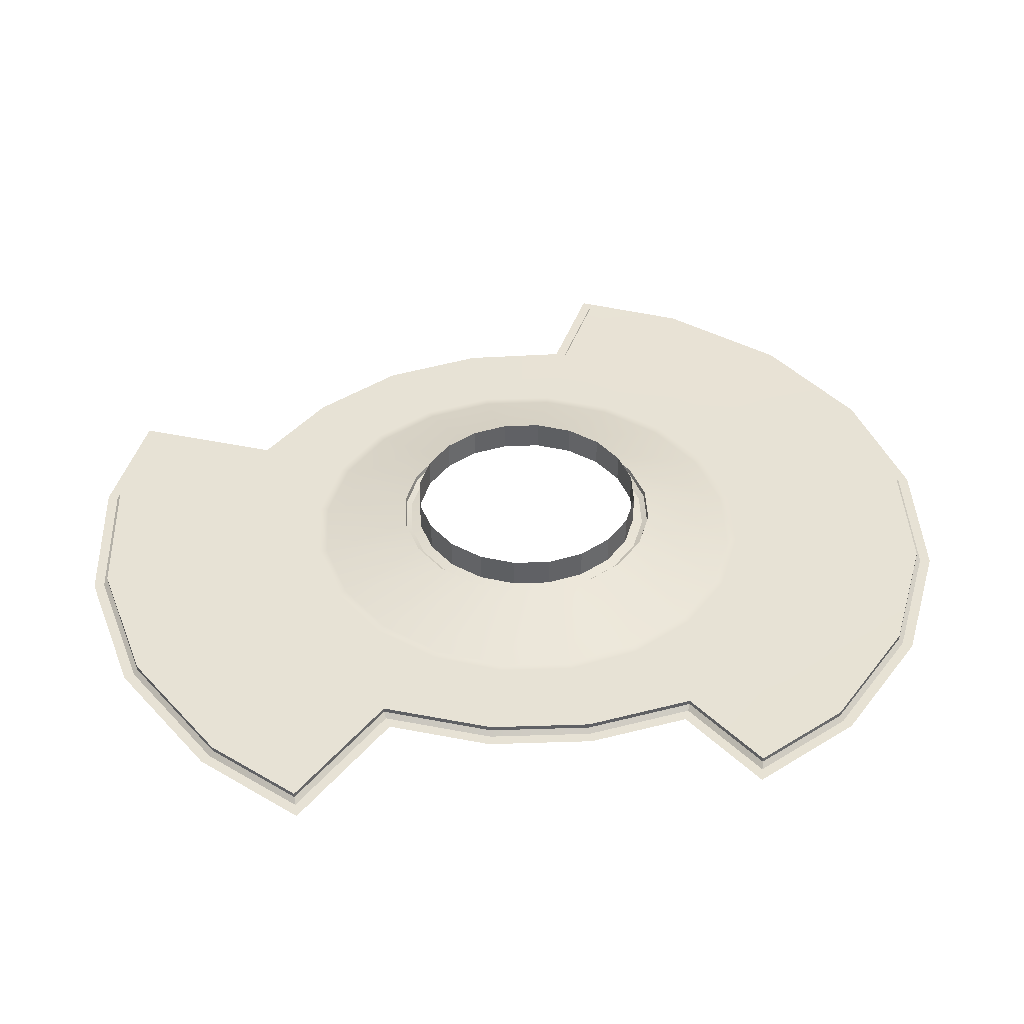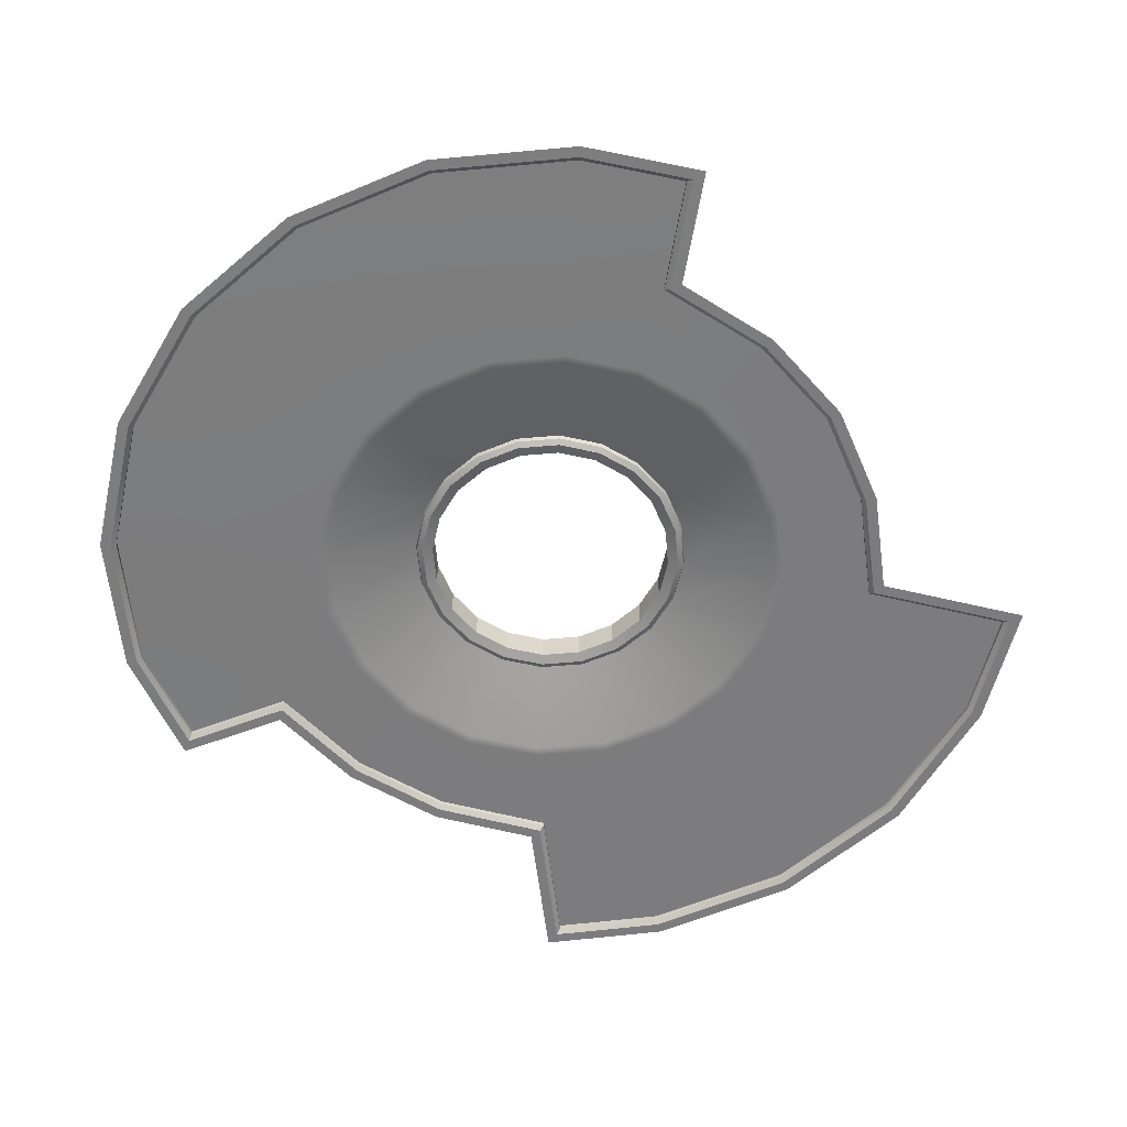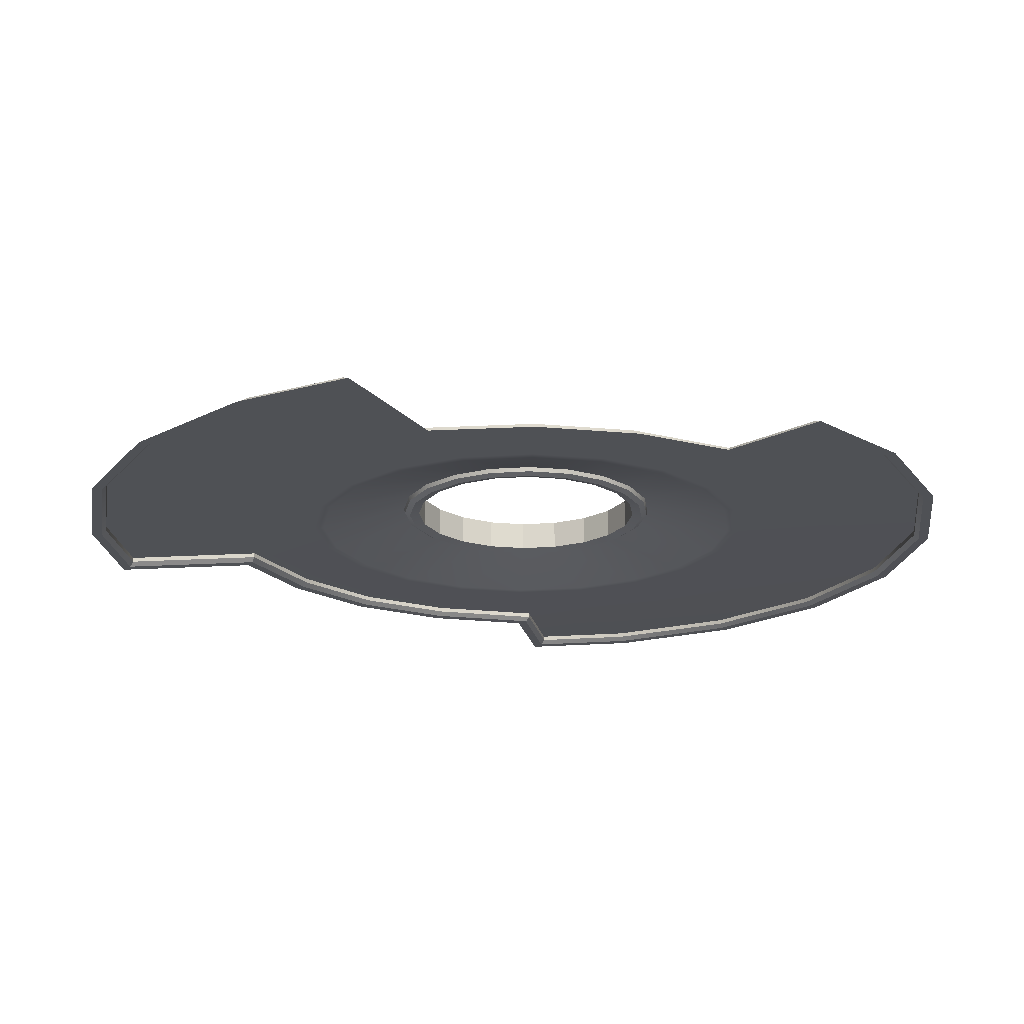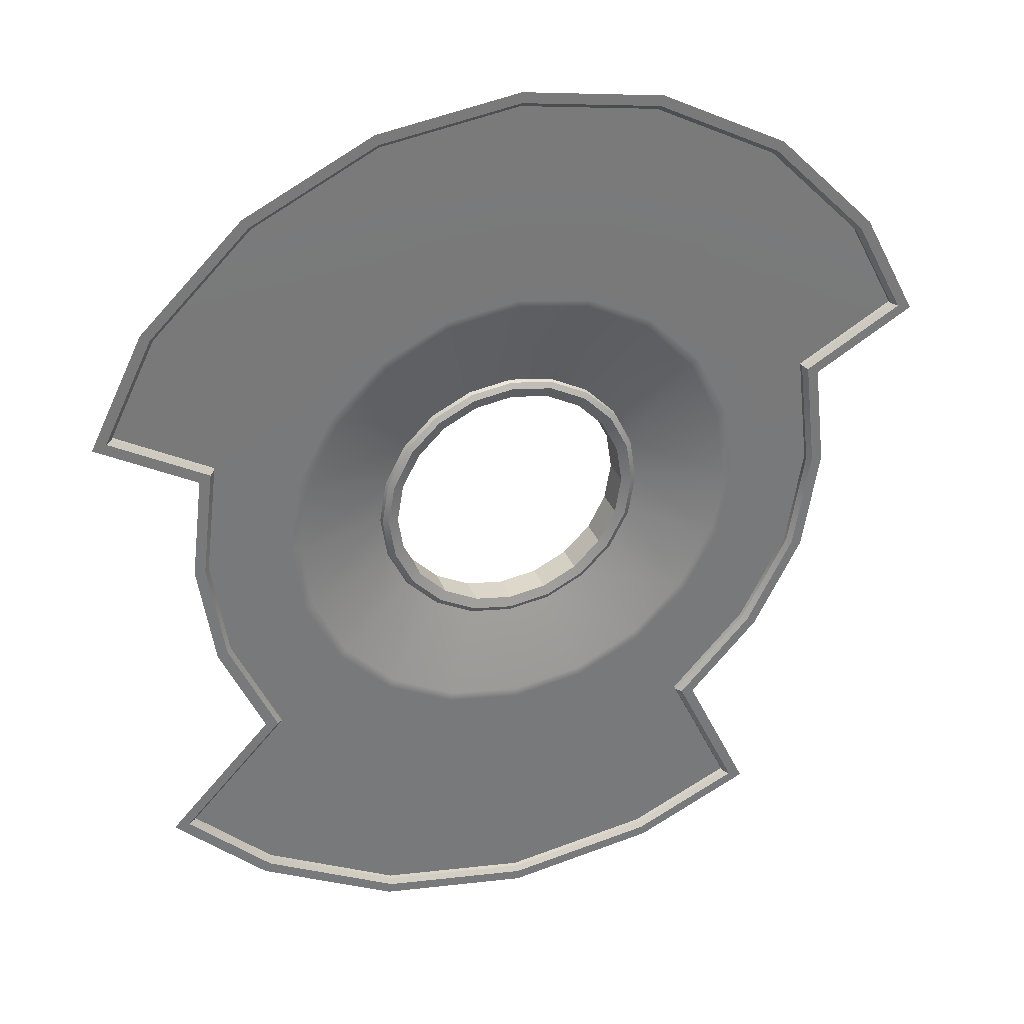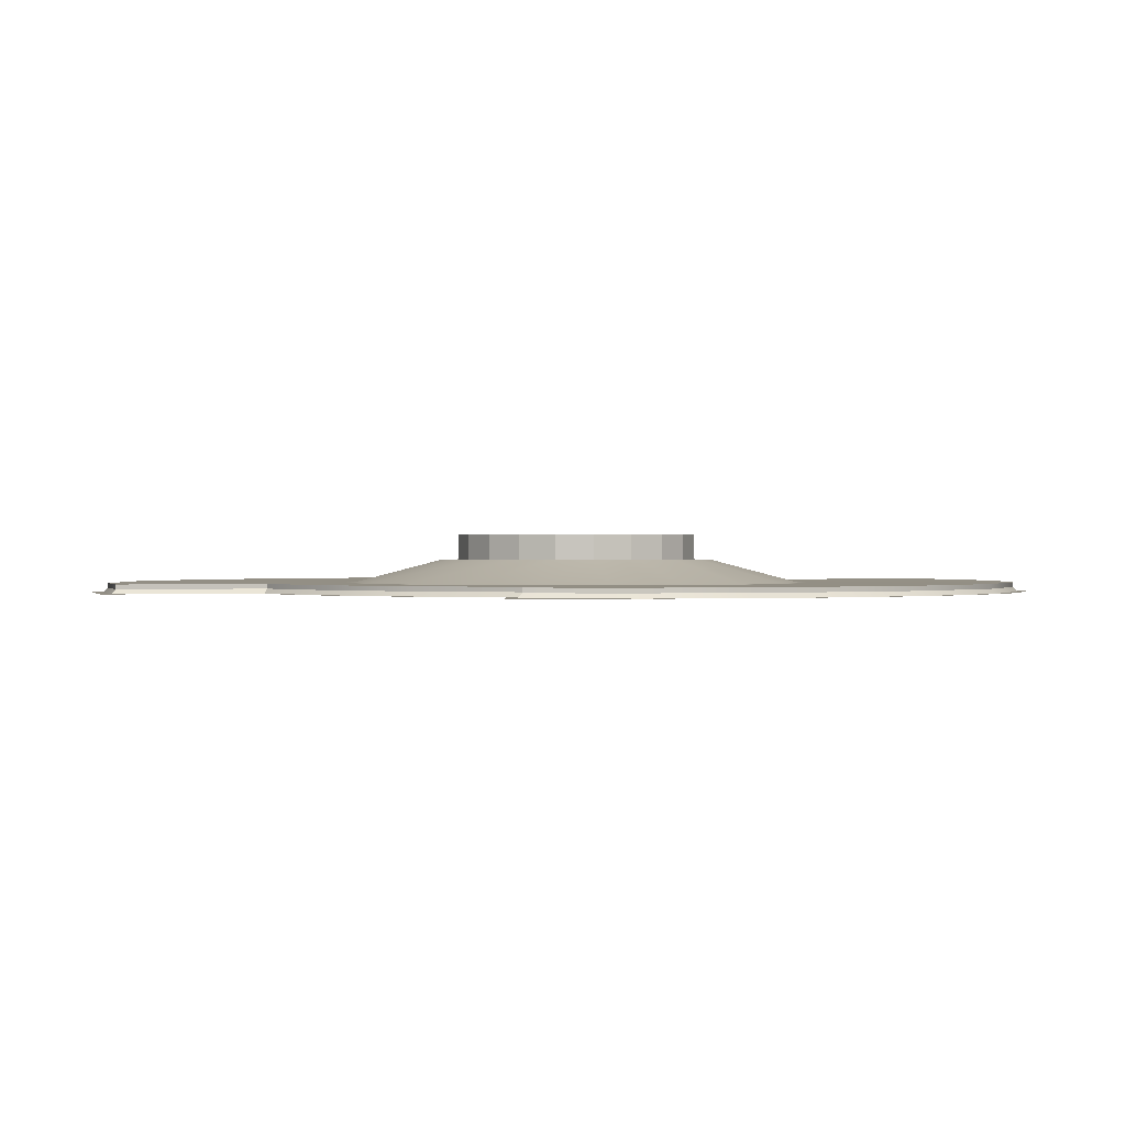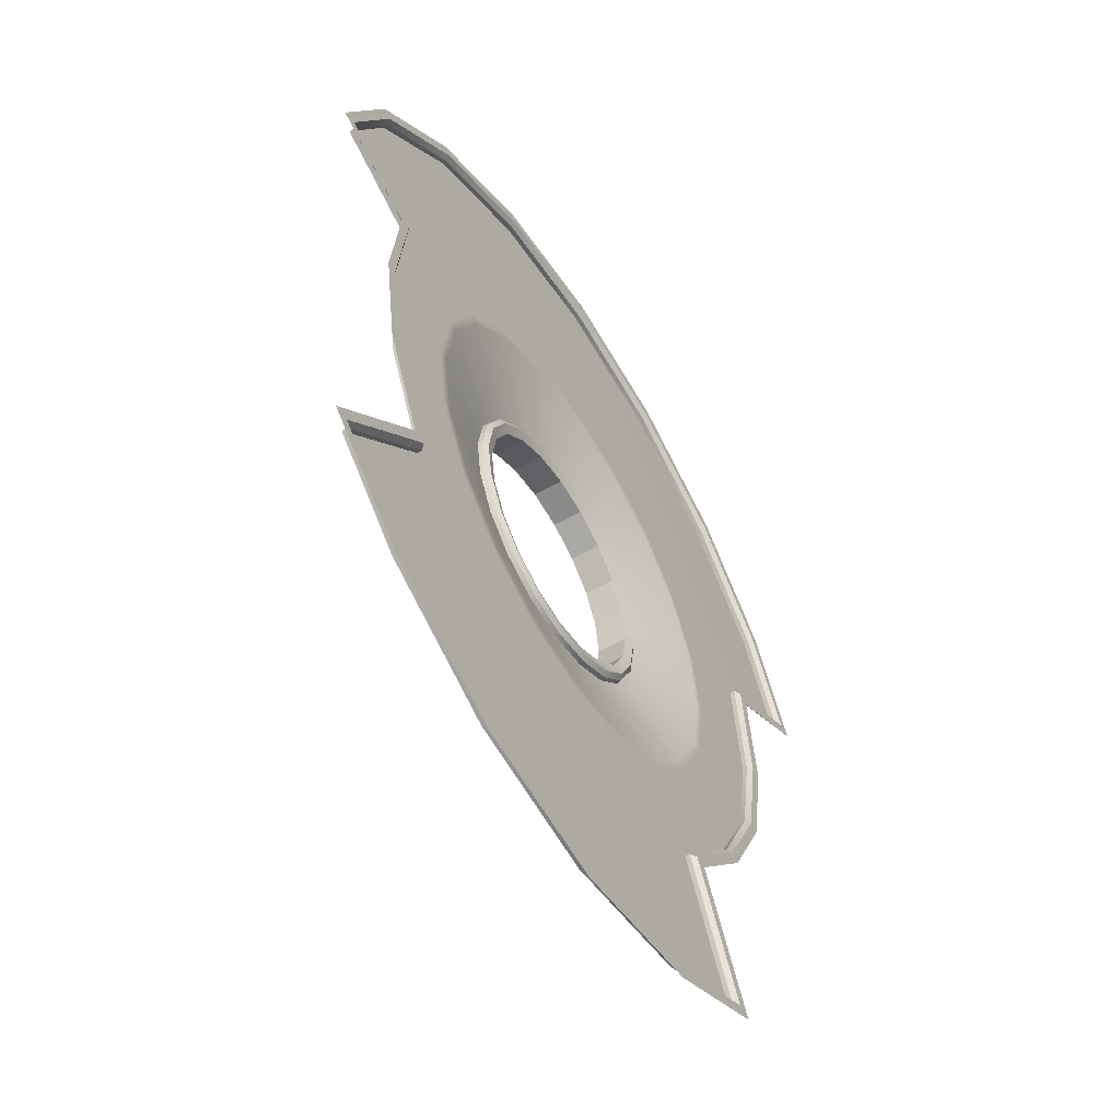
<metadata>
{"format":"obj","ext":"obj","renderer":"f3d","projection":"perspective","resolution":1024,"background":"white","views":[{"elev":40.5,"azim":-101.0,"up":"+Y"},{"elev":-58.9,"azim":50.6,"up":"+Y"},{"elev":-19.5,"azim":-108.9,"up":"+Y"},{"elev":32.8,"azim":-19.3,"up":"+Z"},{"elev":0.3,"azim":-61.5,"up":"+Y"},{"elev":-56.0,"azim":-58.7,"up":"+Z"}]}
</metadata>
<code>
g default
v 91.67 -6.037 38.76
v 56.96 -6.295 -86.14
v -84.4 -6.295 -63.75
v -93.67 -6.037 38.06
v -61.79 -6.295 -39.96
v 69.69 -6.295 26.23
v 42.8 -6.295 -56.53
v -72.28 -6.295 26.23
v -81.75 -6.037 62.44
v -59.6 -6.037 84.42
v -31.76 -6.037 98.48
v -0.9307 -6.037 103.3
v 29.86 -6.037 98.26
v 57.6 -6.037 84
v 79.59 -6.037 61.86
v 31.37 -6.295 -98.14
v -1.653 -6.295 -103.3
v -34.64 -6.295 -97.91
v -64.37 -6.295 -82.65
v 58.06 -6.295 -40.02
v 68.62 -6.295 -19.55
v -74.92 -6.295 3.91
v -71.43 -6.295 -18.86
v 72.34 -6.295 3.189
v 20.01 -0.254 -12.19
v 14.1 -0.254 -18.01
v 23.83 -0.254 -4.841
v 25.19 -0.254 3.333
v 6.688 -0.254 -21.71
v -1.508 -0.254 -22.94
v -9.682 -0.254 -21.57
v -17.03 -0.254 -17.75
v -22.85 -0.254 -11.84
v -26.55 -0.254 -4.43
v -27.78 -0.254 3.765
v -26.42 -0.254 11.94
v -22.59 -0.254 19.29
v -16.69 -0.254 25.1
v -9.271 -0.254 28.81
v -1.076 -0.254 30.04
v 7.099 -0.254 28.67
v 14.45 -0.254 24.85
v 20.26 -0.254 18.94
v 23.97 -0.254 11.53
v 20.01 6.296 -12.19
v 14.1 6.296 -18.01
v 23.83 6.296 -4.841
v 6.688 6.296 -21.71
v 25.19 6.296 3.333
v 23.97 6.296 11.53
v -1.508 6.296 -22.94
v -9.682 6.296 -21.57
v -17.03 6.296 -17.75
v -22.85 6.296 -11.84
v -26.55 6.296 -4.43
v -27.78 6.296 3.765
v -26.42 6.296 11.94
v -22.59 6.296 19.29
v -16.69 6.296 25.1
v -9.271 6.296 28.81
v -1.076 6.296 30.04
v 7.099 6.296 28.67
v 14.45 6.296 24.85
v 20.26 6.296 18.94
v 38.86 -4.287 -55.93
v 28.98 -4.287 -38.74
v 14.44 -4.287 -46.02
v 21.36 -4.287 -67.33
v 52.55 -4.287 -84.56
v 30.4 -4.287 -94.95
v -1.653 -4.287 -48.46
v -1.653 -4.287 -70.86
v -1.641 -4.287 -99.91
v -17.71 -4.287 -45.8
v -24.63 -4.287 -67.1
v -33.6 -4.287 -94.74
v -32.15 -4.287 -38.31
v -45.32 -4.287 -56.43
v -62.45 -4.287 -79.93
v -43.58 -4.287 -26.73
v -57.86 -4.287 -40.62
v -68.73 -4.288 28.04
v -50.64 -4.287 19.96
v -43.15 -4.287 34.41
v -61.27 -4.287 47.57
v -89.3 -4.063 39.43
v -79.01 -4.065 60.48
v -31.57 -4.287 45.83
v -44.73 -4.287 63.95
v -57.64 -4.064 81.7
v -17.02 -4.287 53.12
v -23.94 -4.287 74.41
v -30.73 -4.064 95.28
v -0.9307 -4.287 55.55
v -0.9308 -4.287 77.94
v -0.9429 -4.064 99.89
v 15.12 -4.287 52.9
v 22.04 -4.287 74.19
v 28.81 -4.064 95.07
v 29.57 -4.287 45.41
v 42.73 -4.287 63.52
v 55.62 -4.064 81.29
v 40.99 -4.287 33.83
v 59.11 -4.287 46.99
v 76.88 -4.064 59.88
v 48.28 -4.287 19.28
v 66.16 -4.288 28.02
v 55.33 -4.287 -38.11
v 40.57 -4.287 -27.31
v -71.59 -4.287 3.968
v -53.3 -4.287 3.91
v 38.9 -4.3 -26.1
v 46.1 -4.3 -12.23
v 27.37 0.8281 -6.022
v 23.01 0.8281 -14.41
v 65.45 -4.287 -18.5
v 48.06 -4.287 -12.86
v 27.77 -4.3 -37.07
v 16.27 0.8281 -21.04
v 48.65 -4.3 3.187
v 28.92 0.8281 3.303
v 69.01 -4.287 3.268
v 50.71 -4.287 3.189
v 46.32 -4.3 18.64
v 27.52 0.8281 12.65
v 13.8 -4.3 -44.06
v 7.811 0.8281 -25.26
v -1.654 -4.3 -46.4
v -1.538 0.8281 -26.67
v -17.07 -4.3 -43.84
v -10.86 0.8281 -25.11
v -30.94 -4.3 -36.64
v -19.25 0.8281 -20.75
v -41.91 -4.3 -25.51
v -25.88 0.8281 -14.01
v -50.86 -4.287 -12.18
v -68.23 -4.287 -17.91
v -48.9 -4.3 -11.54
v -30.1 0.8281 -5.553
v -51.24 -4.3 3.912
v -31.51 0.8281 3.796
v -48.68 -4.3 19.33
v -29.95 0.8281 13.12
v -41.48 -4.3 33.2
v -25.59 0.8281 21.51
v -30.35 -4.3 44.17
v -18.85 0.8281 28.14
v -16.38 -4.3 51.16
v -10.39 0.8281 32.36
v -0.929 -4.3 53.49
v -1.046 0.8281 33.76
v 14.49 -4.3 50.94
v 8.279 0.8281 32.21
v 28.36 -4.3 43.74
v 16.67 0.8281 27.85
v 39.33 -4.3 32.61
v 23.3 0.8281 21.11
v -79.73 -4.287 -63.62
v 87.25 -4.063 40.04
v 40.05 -6.295 -56.11
v 38.86 -5.299 -55.93
v 53.88 -6.295 -85.04
v 52.55 -5.299 -84.56
v 30.7 -6.295 -95.91
v 30.4 -5.299 -94.95
v -1.645 -6.295 -100.9
v -1.641 -5.299 -99.91
v -33.91 -6.295 -95.7
v -33.6 -5.299 -94.74
v -63.03 -6.295 -80.75
v -62.45 -5.299 -79.93
v -69.8 -6.296 27.5
v -68.73 -5.303 28.05
v -90.63 -6.061 39.02
v -89.31 -5.075 39.43
v -79.85 -6.062 61.08
v -79.02 -5.076 60.49
v -58.24 -6.061 82.53
v -57.64 -5.076 81.71
v -31.05 -6.061 96.26
v -30.73 -5.076 95.29
v -0.9391 -6.061 100.9
v -0.9428 -5.076 99.9
v 29.13 -6.061 96.05
v 28.81 -5.076 95.08
v 56.23 -6.061 82.12
v 55.63 -5.076 81.3
v 77.71 -6.061 60.49
v 76.89 -5.076 59.89
v 56.16 -6.295 -38.69
v 55.33 -5.299 -38.11
v -72.59 -6.295 3.95
v -71.59 -5.299 3.968
v 25.96 -0.8528 -5.552
v 27.13 -0.143 -5.942
v 21.82 -0.8528 -13.53
v 22.81 -0.143 -14.26
v 66.41 -6.295 -18.81
v 65.45 -5.299 -18.5
v 15.41 -0.8528 -19.83
v 16.12 -0.143 -20.84
v 27.44 -0.8528 3.315
v 28.67 -0.143 3.305
v 70.01 -6.295 3.244
v 69.01 -5.299 3.268
v 26.11 -0.8528 12.21
v 27.28 -0.143 12.58
v 67.23 -6.296 27.48
v 66.16 -5.303 28.02
v 7.364 -0.8528 -23.85
v 7.735 -0.143 -25.02
v -1.526 -0.8528 -25.18
v -1.536 -0.143 -26.41
v -10.39 -0.8528 -23.7
v -10.78 -0.143 -24.87
v -18.37 -0.8528 -19.56
v -19.1 -0.143 -20.55
v -24.67 -0.8528 -13.15
v -25.68 -0.143 -13.87
v -59.05 -6.295 -40.42
v -57.86 -5.299 -40.62
v -69.2 -6.295 -18.19
v -68.23 -5.299 -17.91
v -28.69 -0.8528 -5.107
v -29.86 -0.143 -5.478
v -30.02 -0.8528 3.784
v -31.26 -0.143 3.794
v -28.55 -0.8528 12.65
v -29.71 -0.143 13.04
v -24.4 -0.8528 20.63
v -25.39 -0.143 21.36
v -17.99 -0.8528 26.93
v -18.71 -0.143 27.93
v -9.948 -0.8528 30.95
v -10.32 -0.143 32.12
v -1.057 -0.8528 32.28
v -1.047 -0.143 33.51
v 7.81 -0.8528 30.8
v 8.2 -0.143 31.97
v 15.79 -0.8528 26.66
v 16.52 -0.143 27.65
v 22.09 -0.8528 20.25
v 23.09 -0.143 20.96
v -81.14 -6.295 -63.66
v -79.73 -5.299 -63.62
v 88.6 -6.061 39.66
v 87.26 -5.075 40.04
g pCylinder44 group35
f 65 66 67 68
f 69 65 68 70
f 71 72 68 67
f 70 68 72 73
f 74 75 72 71
f 73 72 75 76
f 77 78 75 74
f 76 75 78 79
f 77 80 81 78
f 82 83 84 85
f 86 82 85 87
f 88 89 85 84
f 87 85 89 90
f 91 92 89 88
f 90 89 92 93
f 94 95 92 91
f 93 92 95 96
f 97 98 95 94
f 96 95 98 99
f 100 101 98 97
f 99 98 101 102
f 103 104 101 100
f 102 101 104 105
f 103 106 107 104
f 65 108 109 66
f 82 110 111 83
f 112 113 114 115
f 116 117 109 108
f 117 113 112 109
f 112 118 66 109
f 112 115 119 118
f 113 120 121 114
f 122 123 117 116
f 123 120 113 117
f 120 124 125 121
f 107 106 123 122
f 106 124 120 123
f 66 118 126 67
f 118 119 127 126
f 67 126 128 71
f 126 127 129 128
f 71 128 130 74
f 128 129 131 130
f 74 130 132 77
f 130 131 133 132
f 77 132 134 80
f 132 133 135 134
f 81 80 136 137
f 80 134 138 136
f 134 135 139 138
f 137 136 111 110
f 136 138 140 111
f 138 139 141 140
f 111 140 142 83
f 140 141 143 142
f 83 142 144 84
f 142 143 145 144
f 84 144 146 88
f 144 145 147 146
f 88 146 148 91
f 146 147 149 148
f 91 148 150 94
f 148 149 151 150
f 94 150 152 97
f 150 151 153 152
f 97 152 154 100
f 152 153 155 154
f 100 154 156 103
f 154 155 157 156
f 103 156 124 106
f 156 157 125 124
f 158 79 78 81
f 159 105 104 107
f 25 45 46 26
f 27 47 45 25
f 26 46 48 29
f 28 49 47 27
f 44 50 49 28
f 29 48 51 30
f 30 51 52 31
f 31 52 53 32
f 32 53 54 33
f 33 54 55 34
f 34 55 56 35
f 35 56 57 36
f 36 57 58 37
f 37 58 59 38
f 38 59 60 39
f 39 60 61 40
f 40 61 62 41
f 41 62 63 42
f 42 63 64 43
f 43 64 50 44
f 160 161 163 162
f 161 160 190 191
f 162 163 165 164
f 164 165 167 166
f 166 167 169 168
f 168 169 171 170
f 170 171 245 244
f 172 173 175 174
f 173 172 192 193
f 174 175 177 176
f 176 177 179 178
f 178 179 181 180
f 180 181 183 182
f 182 183 185 184
f 184 185 187 186
f 186 187 189 188
f 188 189 247 246
f 191 190 198 199
f 193 192 222 223
f 194 195 203 202
f 195 194 196 197
f 197 196 200 201
f 199 198 204 205
f 201 200 210 211
f 202 203 207 206
f 205 204 208 209
f 206 207 243 242
f 209 208 246 247
f 211 210 212 213
f 213 212 214 215
f 215 214 216 217
f 217 216 218 219
f 219 218 224 225
f 220 221 223 222
f 221 220 244 245
f 225 224 226 227
f 227 226 228 229
f 229 228 230 231
f 231 230 232 233
f 233 232 234 235
f 235 234 236 237
f 237 236 238 239
f 239 238 240 241
f 241 240 242 243
f 2 7 160 162
f 16 2 162 164
f 17 16 164 166
f 18 17 166 168
f 19 18 168 170
f 4 8 172 174
f 9 4 174 176
f 10 9 176 178
f 11 10 178 180
f 12 11 180 182
f 13 12 182 184
f 14 13 184 186
f 15 14 186 188
f 7 20 190 160
f 8 22 192 172
f 27 25 196 194
f 20 21 198 190
f 25 26 200 196
f 28 27 194 202
f 21 24 204 198
f 44 28 202 206
f 24 6 208 204
f 26 29 210 200
f 29 30 212 210
f 30 31 214 212
f 31 32 216 214
f 32 33 218 216
f 23 5 220 222
f 33 34 224 218
f 22 23 222 192
f 34 35 226 224
f 35 36 228 226
f 36 37 230 228
f 37 38 232 230
f 38 39 234 232
f 39 40 236 234
f 40 41 238 236
f 41 42 240 238
f 42 43 242 240
f 43 44 206 242
f 3 19 170 244
f 5 3 244 220
f 1 15 188 246
f 6 1 246 208
f 163 161 65 69
f 165 163 69 70
f 167 165 70 73
f 169 167 73 76
f 171 169 76 79
f 175 173 82 86
f 177 175 86 87
f 179 177 87 90
f 181 179 90 93
f 183 181 93 96
f 185 183 96 99
f 187 185 99 102
f 189 187 102 105
f 161 191 108 65
f 173 193 110 82
f 195 197 115 114
f 191 199 116 108
f 197 201 119 115
f 203 195 114 121
f 199 205 122 116
f 207 203 121 125
f 205 209 107 122
f 201 211 127 119
f 211 213 129 127
f 213 215 131 129
f 215 217 133 131
f 217 219 135 133
f 223 221 81 137
f 219 225 139 135
f 193 223 137 110
f 225 227 141 139
f 227 229 143 141
f 229 231 145 143
f 231 233 147 145
f 233 235 149 147
f 235 237 151 149
f 237 239 153 151
f 239 241 155 153
f 241 243 157 155
f 243 207 125 157
f 245 171 79 158
f 221 245 158 81
f 247 189 105 159
f 209 247 159 107

</code>
